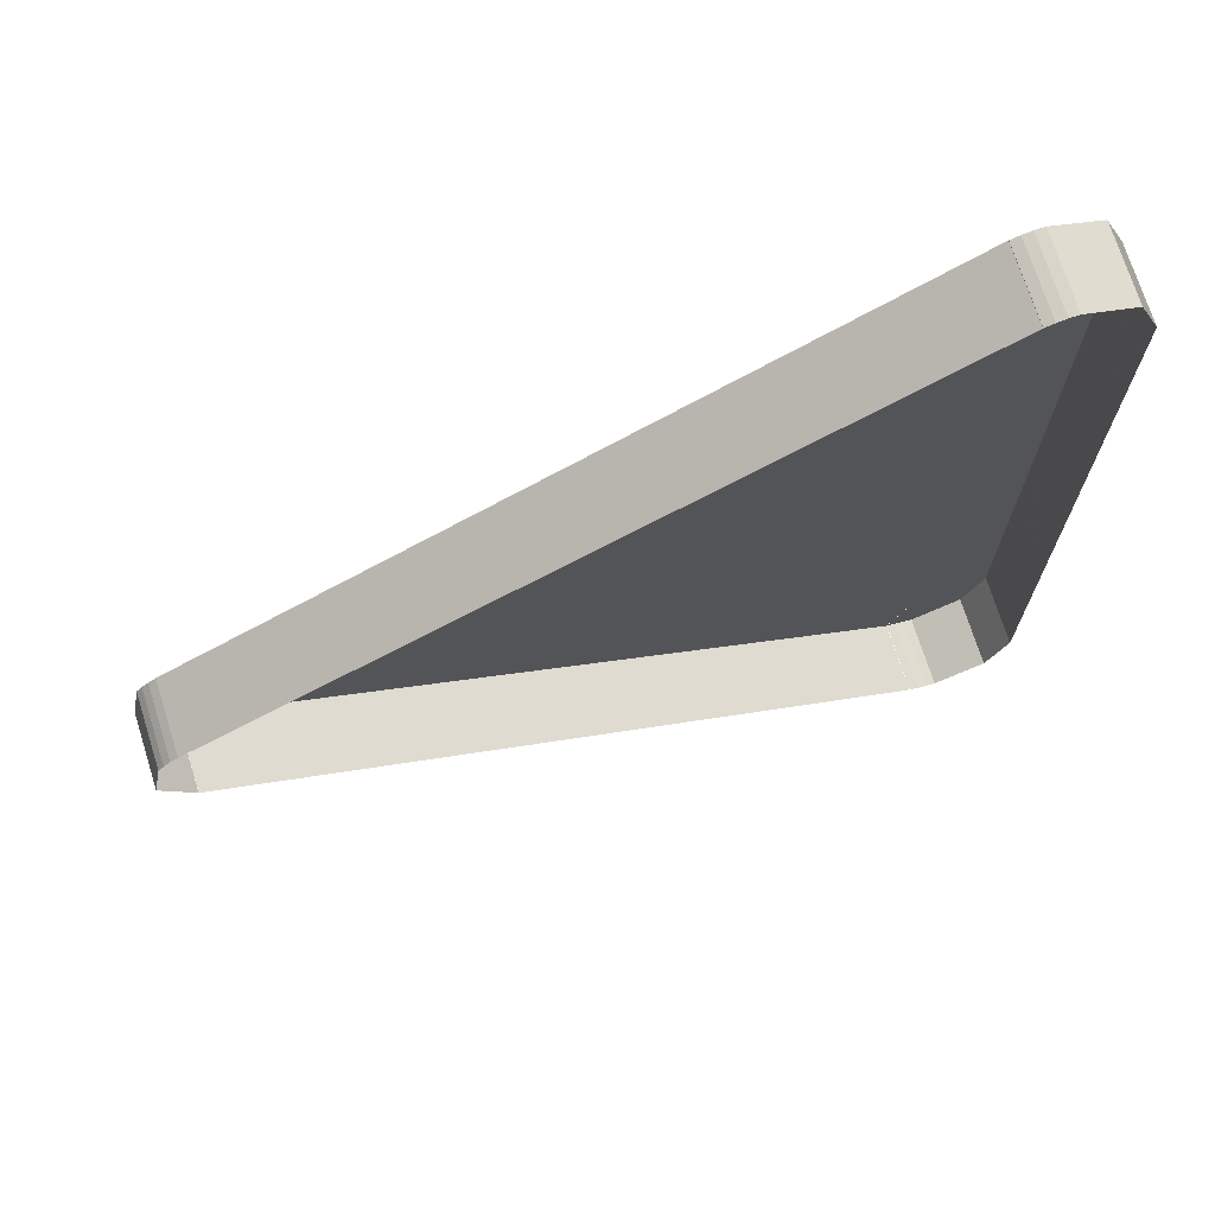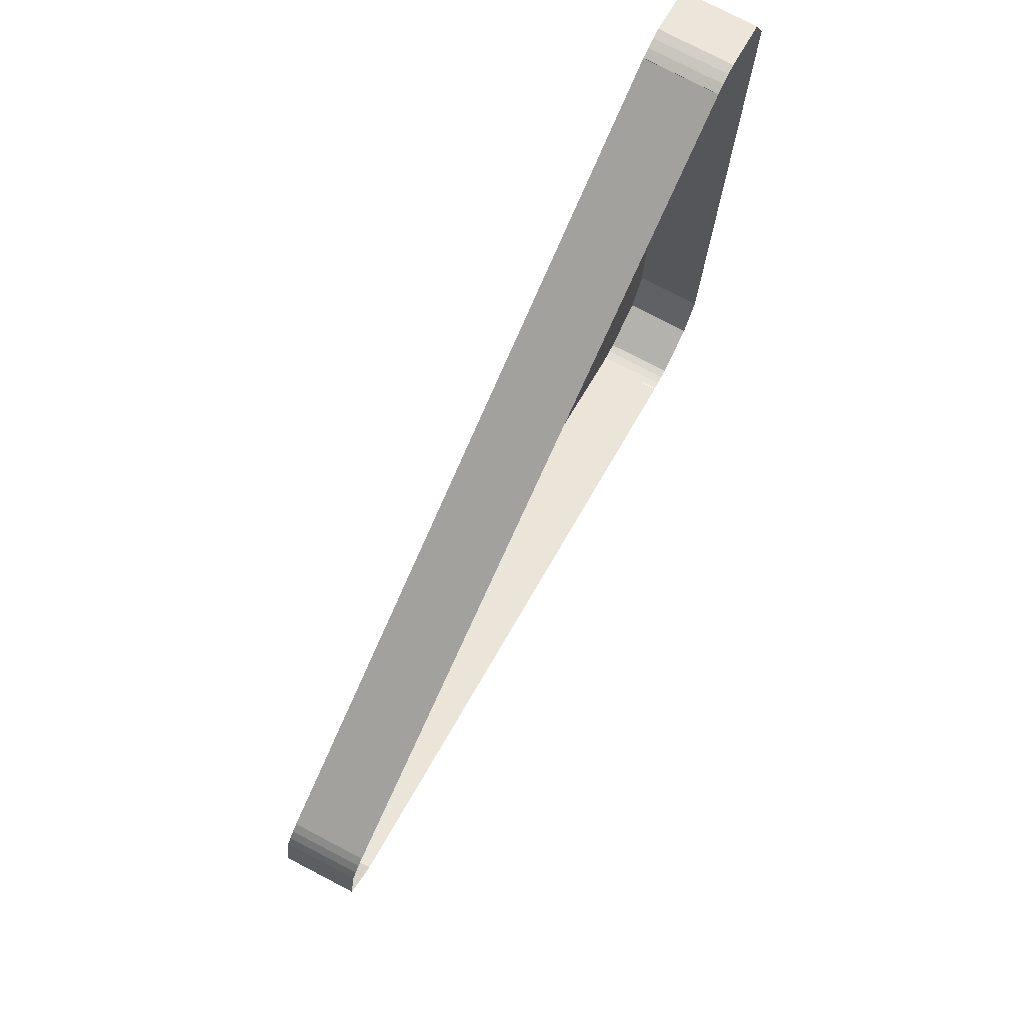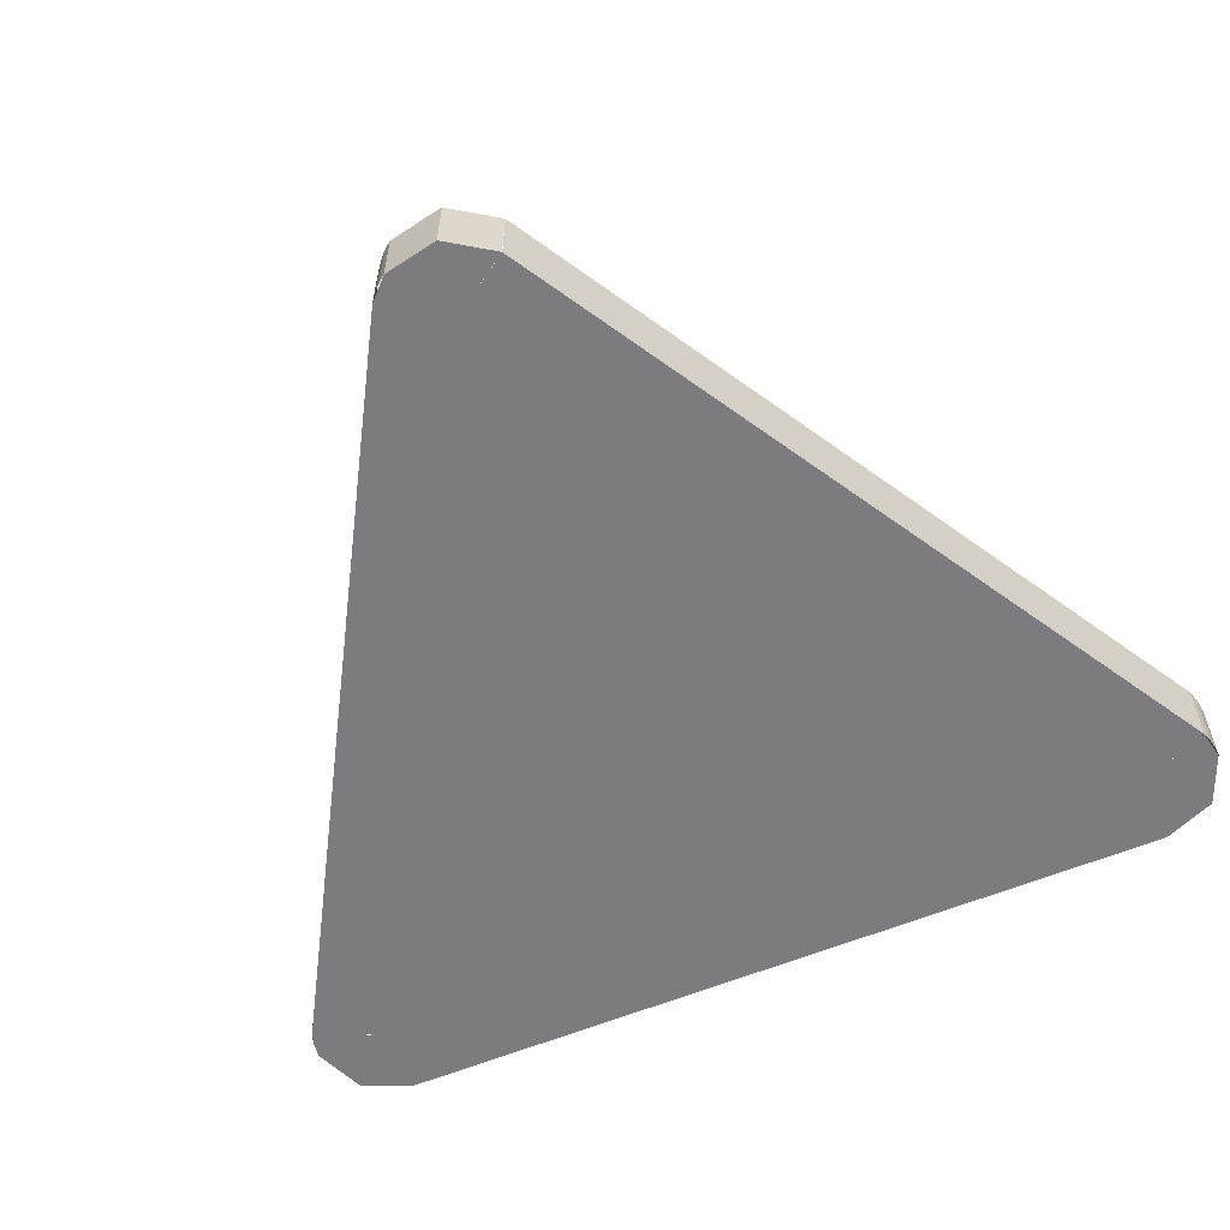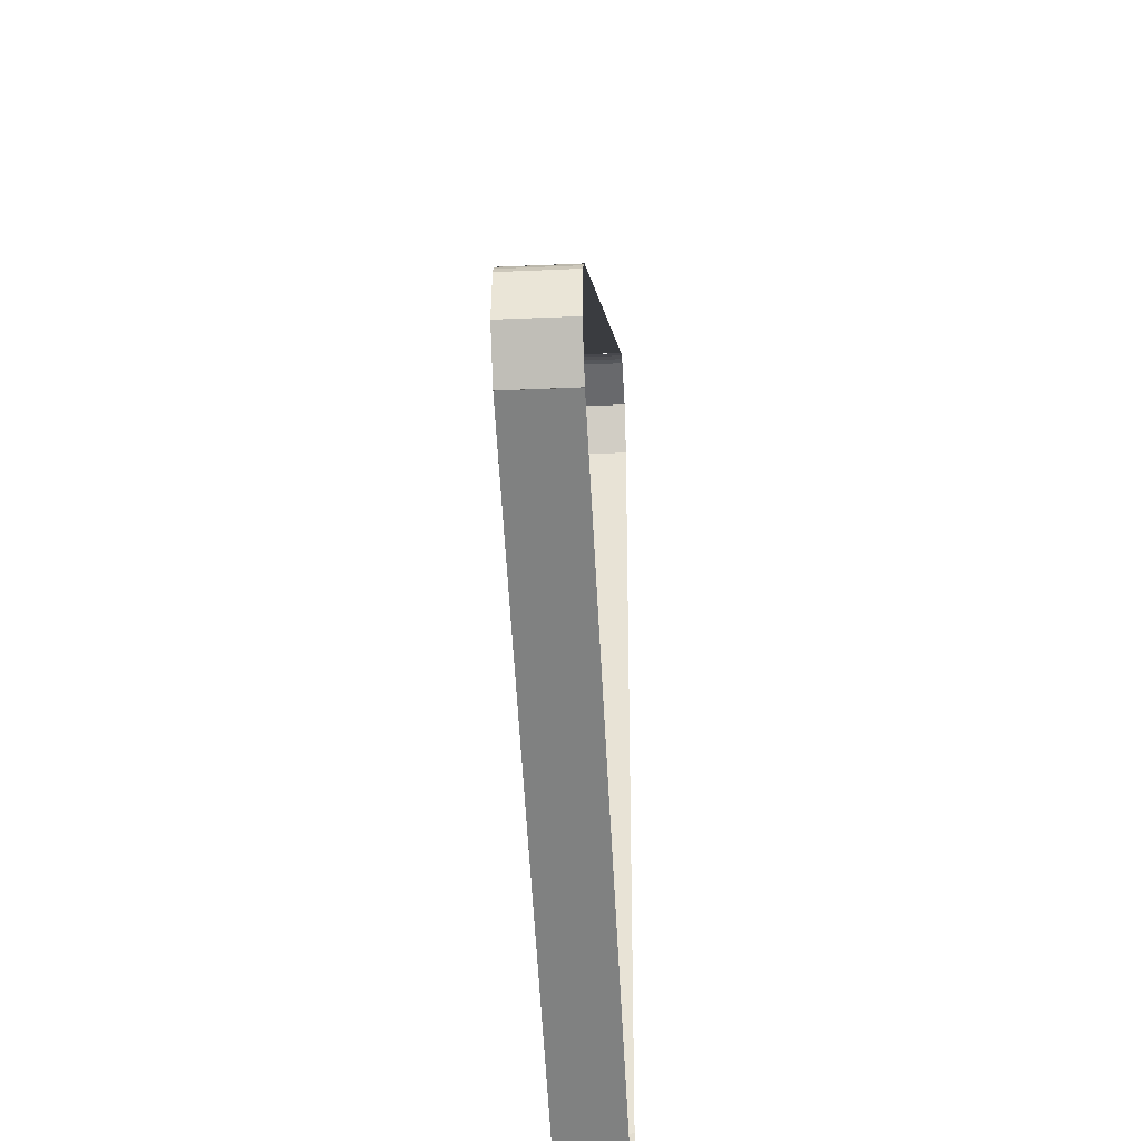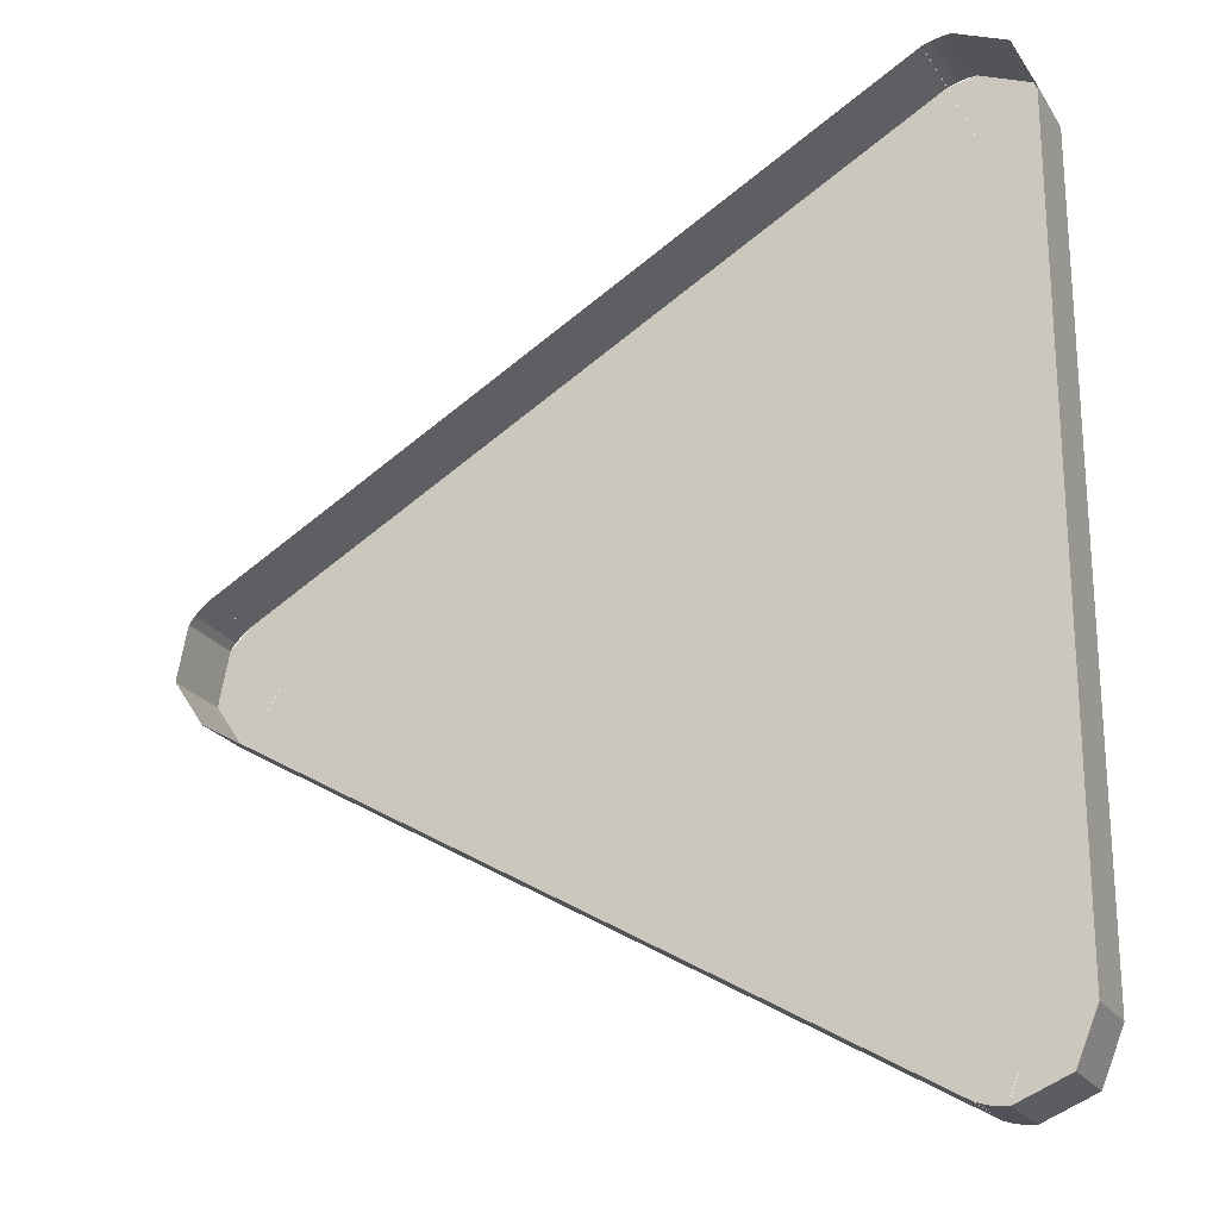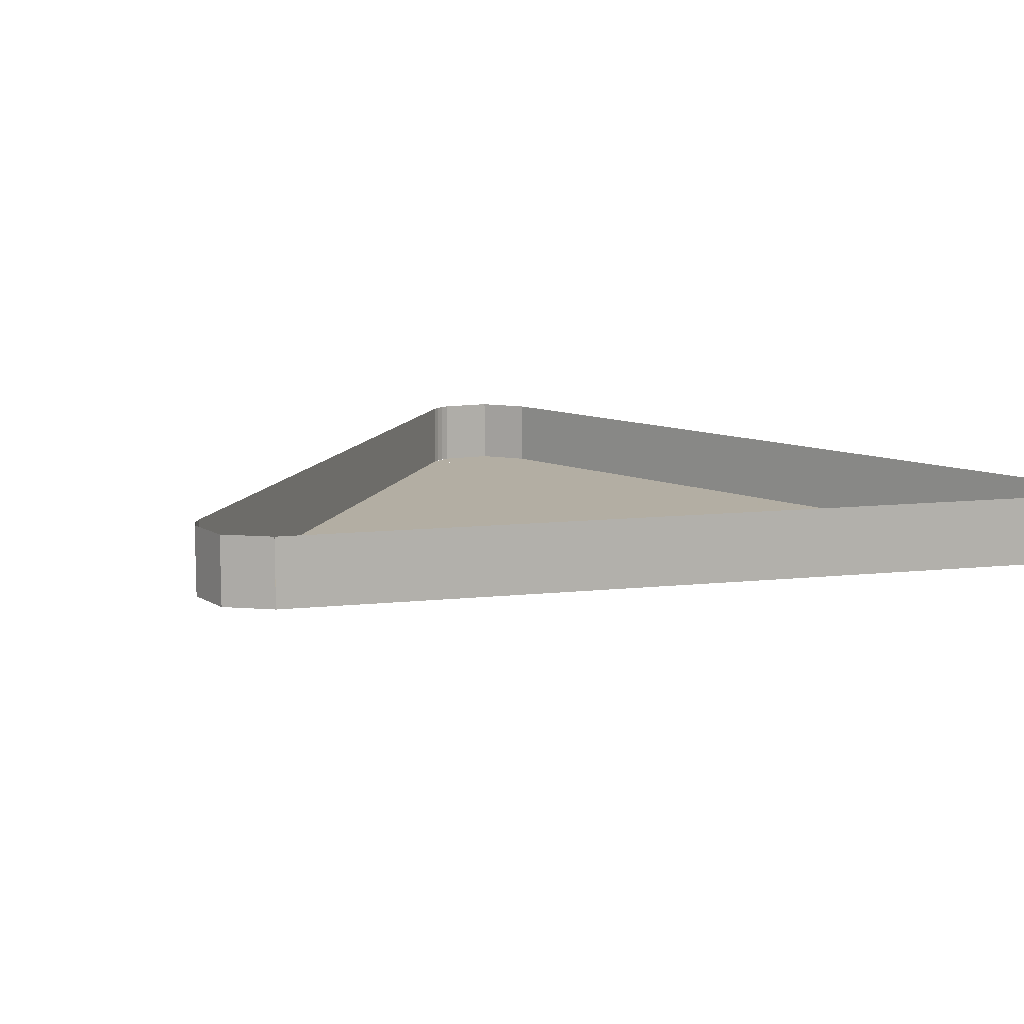
<metadata>
{"format":"obj","ext":"obj","renderer":"f3d","projection":"perspective","resolution":1024,"background":"white","views":[{"elev":72.2,"azim":162.5,"up":"+Z"},{"elev":77.2,"azim":117.5,"up":"+Z"},{"elev":-58.9,"azim":113.0,"up":"+Y"},{"elev":-30.5,"azim":93.7,"up":"+Z"},{"elev":-22.4,"azim":-155.7,"up":"+Z"},{"elev":10.9,"azim":135.1,"up":"+Y"}]}
</metadata>
<code>
v -0.475 0 -0.55
v -0.575 0 -0.55
v -0.5457 0 -0.6207
v -0.475 0 -0.55
v -0.5457 0 -0.6207
v -0.475 0 -0.65
v -0.475 0 -0.55
v -0.475 0 -0.65
v -0.4367 0 -0.6424
v -0.475 0 0.55
v -0.475 0 0.65
v -0.5457 0 0.6207
v -0.475 0 0.55
v -0.5457 0 0.6207
v -0.575 0 0.55
v -0.475 0 0.55
v -0.4368 0 0.6424
v -0.475 0 0.65
v 0.475 0 0
v 0.5302 0 -0.0834
v 0.573 0 -0.01994
v 0.475 0 0
v 0.573 0 -0.01994
v 0.5584 0 0.0552
v 0.475 0 0
v 0.5584 0 0.0552
v 0.5309 0 0.08292
v -0.5457 0 -0.6207
v -0.575 0 -0.55
v -0.575 0.1 -0.55
v -0.5457 0.1 -0.6207
v -0.475 0 -0.65
v -0.5457 0 -0.6207
v -0.5457 0.1 -0.6207
v -0.475 0.1 -0.65
v -0.462 0 -0.6491
v -0.475 0 -0.65
v -0.475 0.1 -0.65
v -0.462 0.1 -0.6491
v -0.4491 0 -0.6466
v -0.462 0 -0.6491
v -0.462 0.1 -0.6491
v -0.4491 0.1 -0.6466
v -0.4367 0 -0.6424
v -0.4491 0 -0.6466
v -0.4491 0.1 -0.6466
v -0.4367 0.1 -0.6424
v -0.5457 0 0.6207
v -0.475 0 0.65
v -0.475 0.1 0.65
v -0.5457 0.1 0.6207
v -0.575 0 0.55
v -0.5457 0 0.6207
v -0.5457 0.1 0.6207
v -0.575 0.1 0.55
v -0.4491 0 0.6466
v -0.4368 0 0.6424
v -0.4368 0.1 0.6424
v -0.4491 0.1 0.6466
v -0.462 0 0.6491
v -0.4491 0 0.6466
v -0.4491 0.1 0.6466
v -0.462 0.1 0.6491
v -0.475 0 0.65
v -0.462 0 0.6491
v -0.462 0.1 0.6491
v -0.475 0.1 0.65
v 0.573 0 -0.01994
v 0.5302 0 -0.0834
v 0.5302 0.1 -0.0834
v 0.573 0.1 -0.01994
v 0.5584 0 0.0552
v 0.573 0 -0.01994
v 0.573 0.1 -0.01994
v 0.5584 0.1 0.0552
v 0.5505 0 0.06561
v 0.5584 0 0.0552
v 0.5584 0.1 0.0552
v 0.5505 0.1 0.06561
v 0.5413 0 0.0749
v 0.5505 0 0.06561
v 0.5505 0.1 0.06561
v 0.5413 0.1 0.0749
v 0.5309 0 0.08292
v 0.5413 0 0.0749
v 0.5413 0.1 0.0749
v 0.5309 0.1 0.08292
v -0.575 0 0.55
v -0.575 0 -0.55
v -0.475 0 -0.55
v -0.475 0 0.55
v -0.575 0 0.55
v -0.575 0.1 0.55
v -0.575 0.1 -0.55
v -0.575 0 -0.55
v -0.475 0 0.55
v 0.475 0 0
v 0.531 0 0.083
v -0.4365 0 0.6425
v 0.531 0 0.083
v 0.531 0.1 0.083
v -0.4365 0.1 0.6425
v -0.4365 0 0.6425
v -0.475 0 -0.55
v -0.4365 0 -0.6425
v 0.53 0 -0.0835
v 0.475 0 0
v -0.4365 0 -0.6425
v -0.4365 0.1 -0.6425
v 0.53 0.1 -0.0835
v 0.53 0 -0.0835
v 0.475 0 0
v -0.475 0 0.55
v -0.475 0 -0.55
g mesh7222553
f 1 2 3
f 4 5 6
g mesh7222555
f 7 8 9
g mesh7222557
f 10 11 12
f 13 14 15
g mesh7222559
f 16 17 18
g mesh7222561
f 19 20 21
f 22 23 24
g mesh7222563
f 25 26 27
g mesh7222571
f 28 29 30
f 30 31 28
f 32 33 34
f 34 35 32
g mesh7222573
f 36 37 38
f 38 39 36
f 40 41 42
f 42 43 40
f 44 45 46
f 46 47 44
g mesh7222575
f 48 49 50
f 50 51 48
f 52 53 54
f 54 55 52
g mesh7222577
f 56 57 58
f 58 59 56
f 60 61 62
f 62 63 60
f 64 65 66
f 66 67 64
g mesh7222579
f 68 69 70
f 70 71 68
f 72 73 74
f 74 75 72
g mesh7222581
f 76 77 78
f 78 79 76
f 80 81 82
f 82 83 80
f 84 85 86
f 86 87 84
f 88 89 90
f 90 91 88
f 92 93 94
f 94 95 92
f 96 97 98
f 98 99 96
f 100 101 102
f 102 103 100
f 104 105 106
f 106 107 104
f 108 109 110
f 110 111 108
f 112 113 114

</code>
